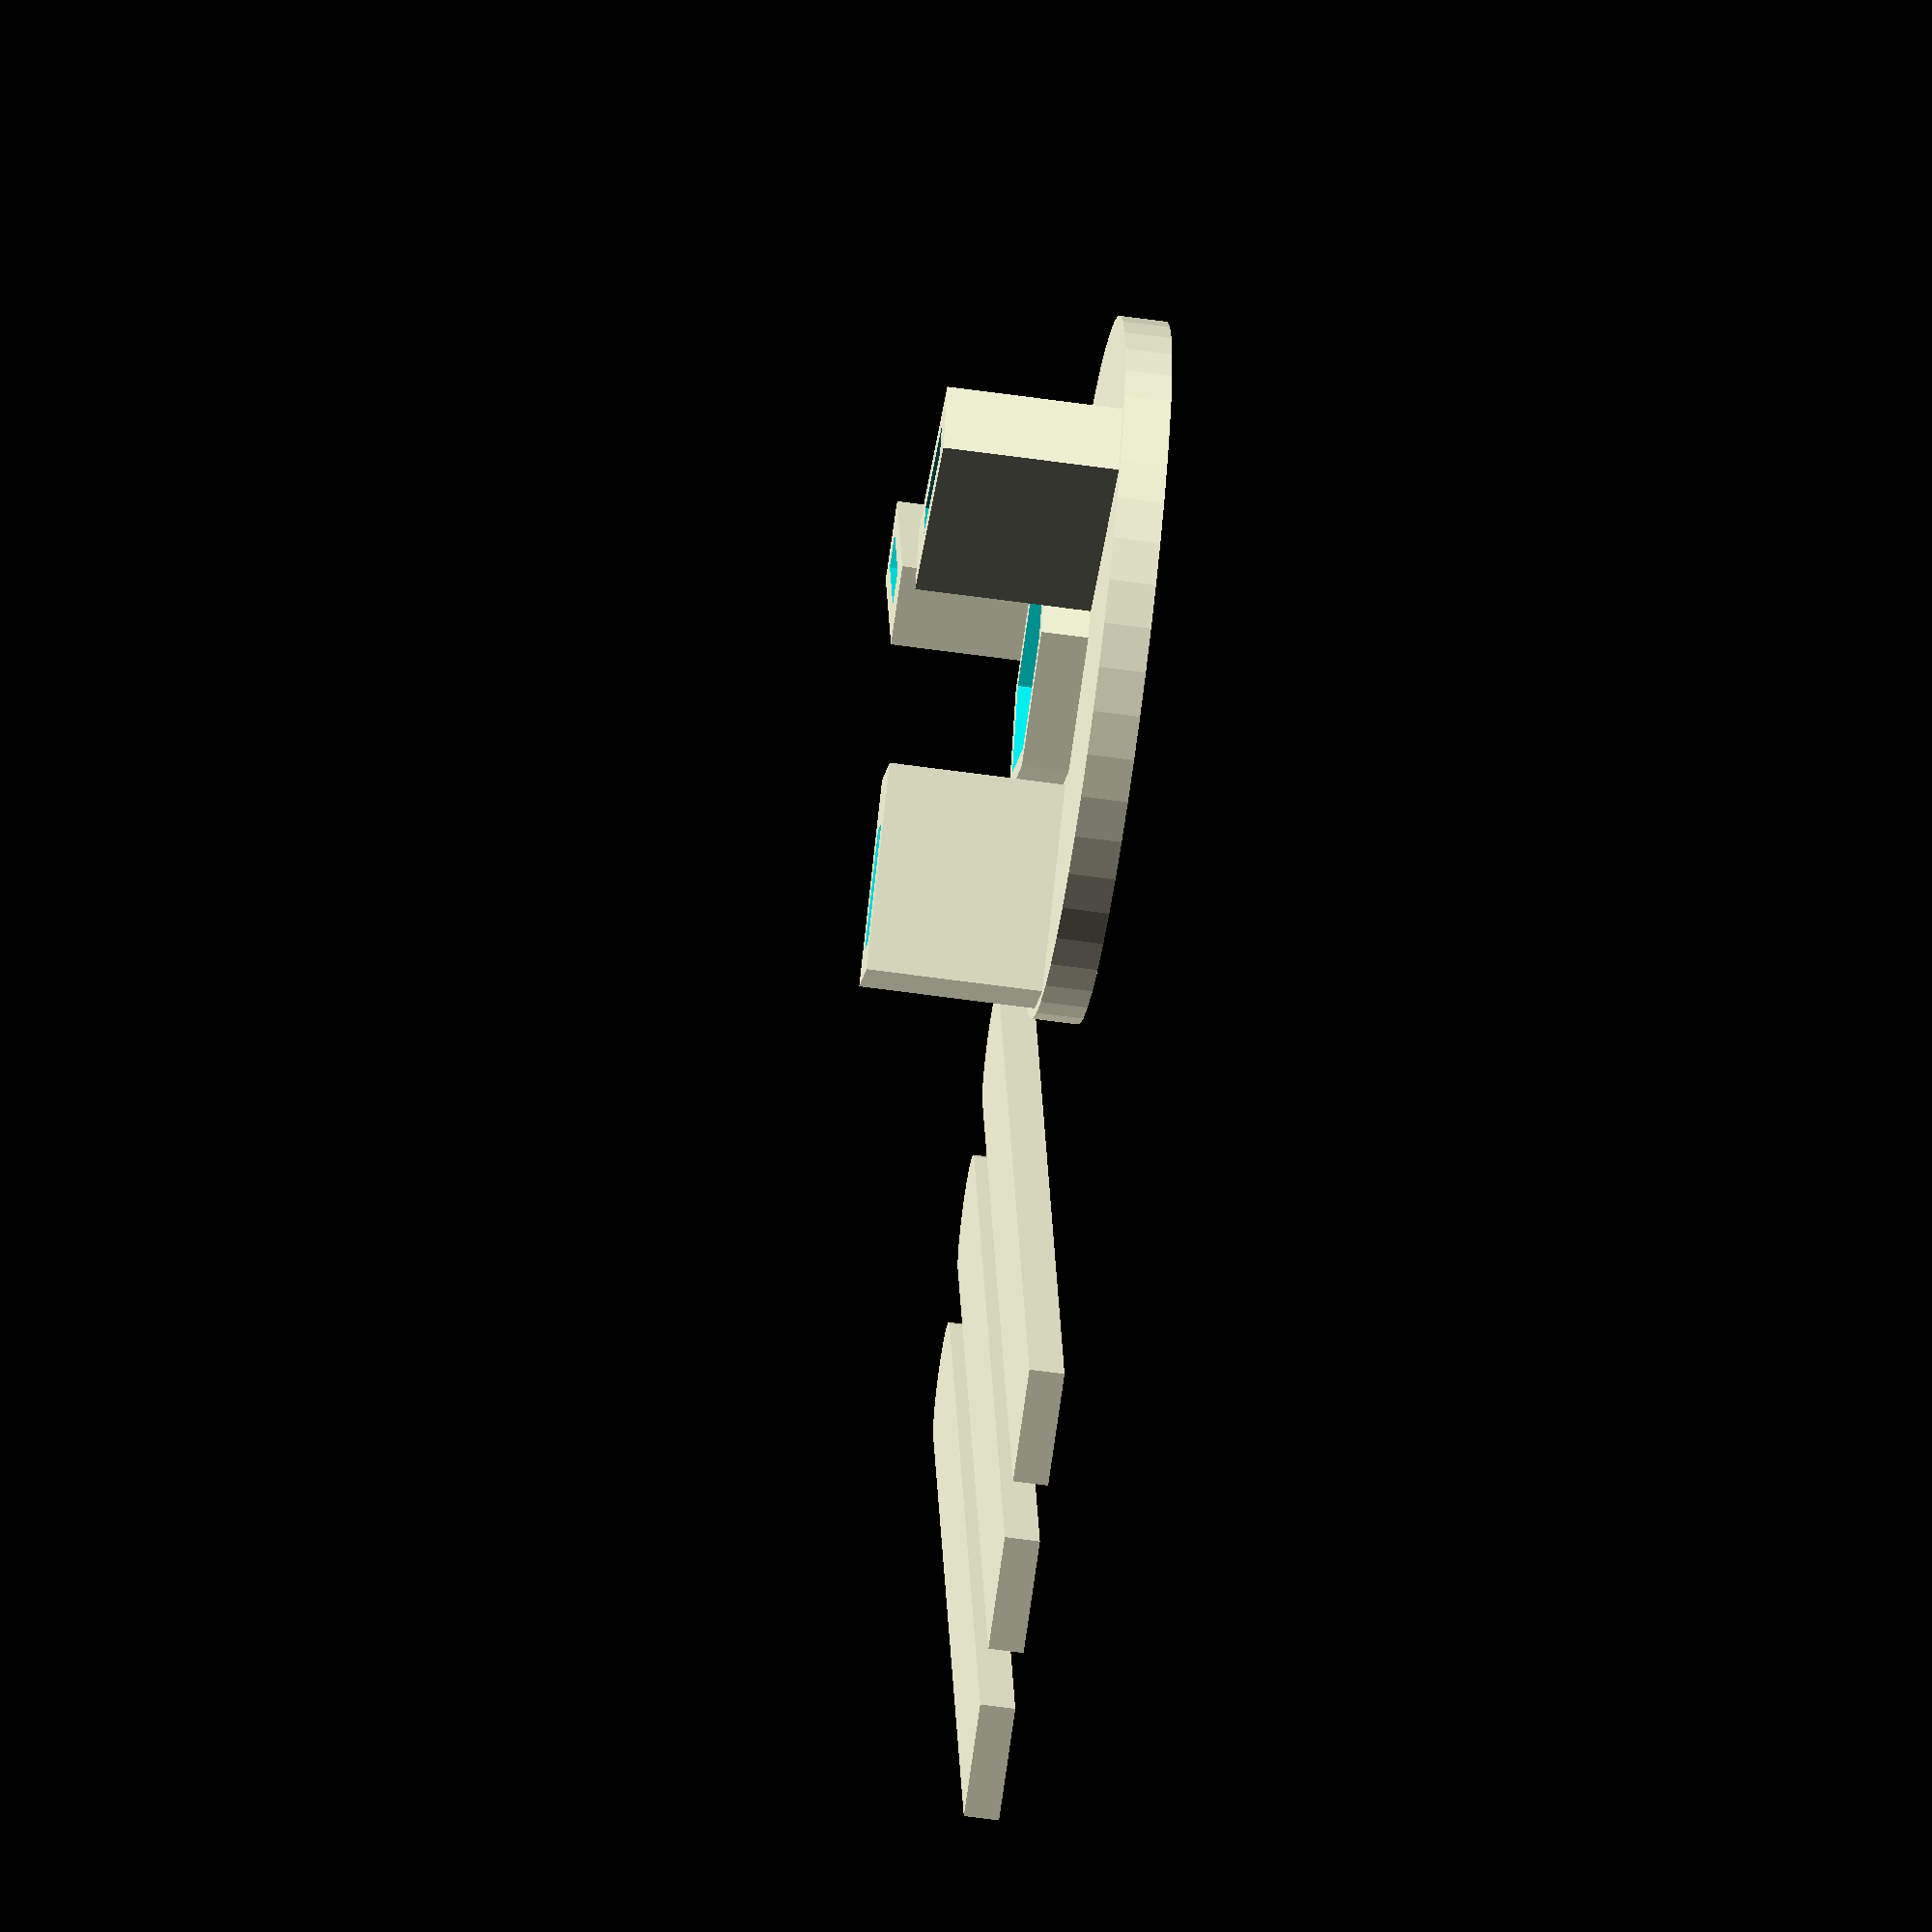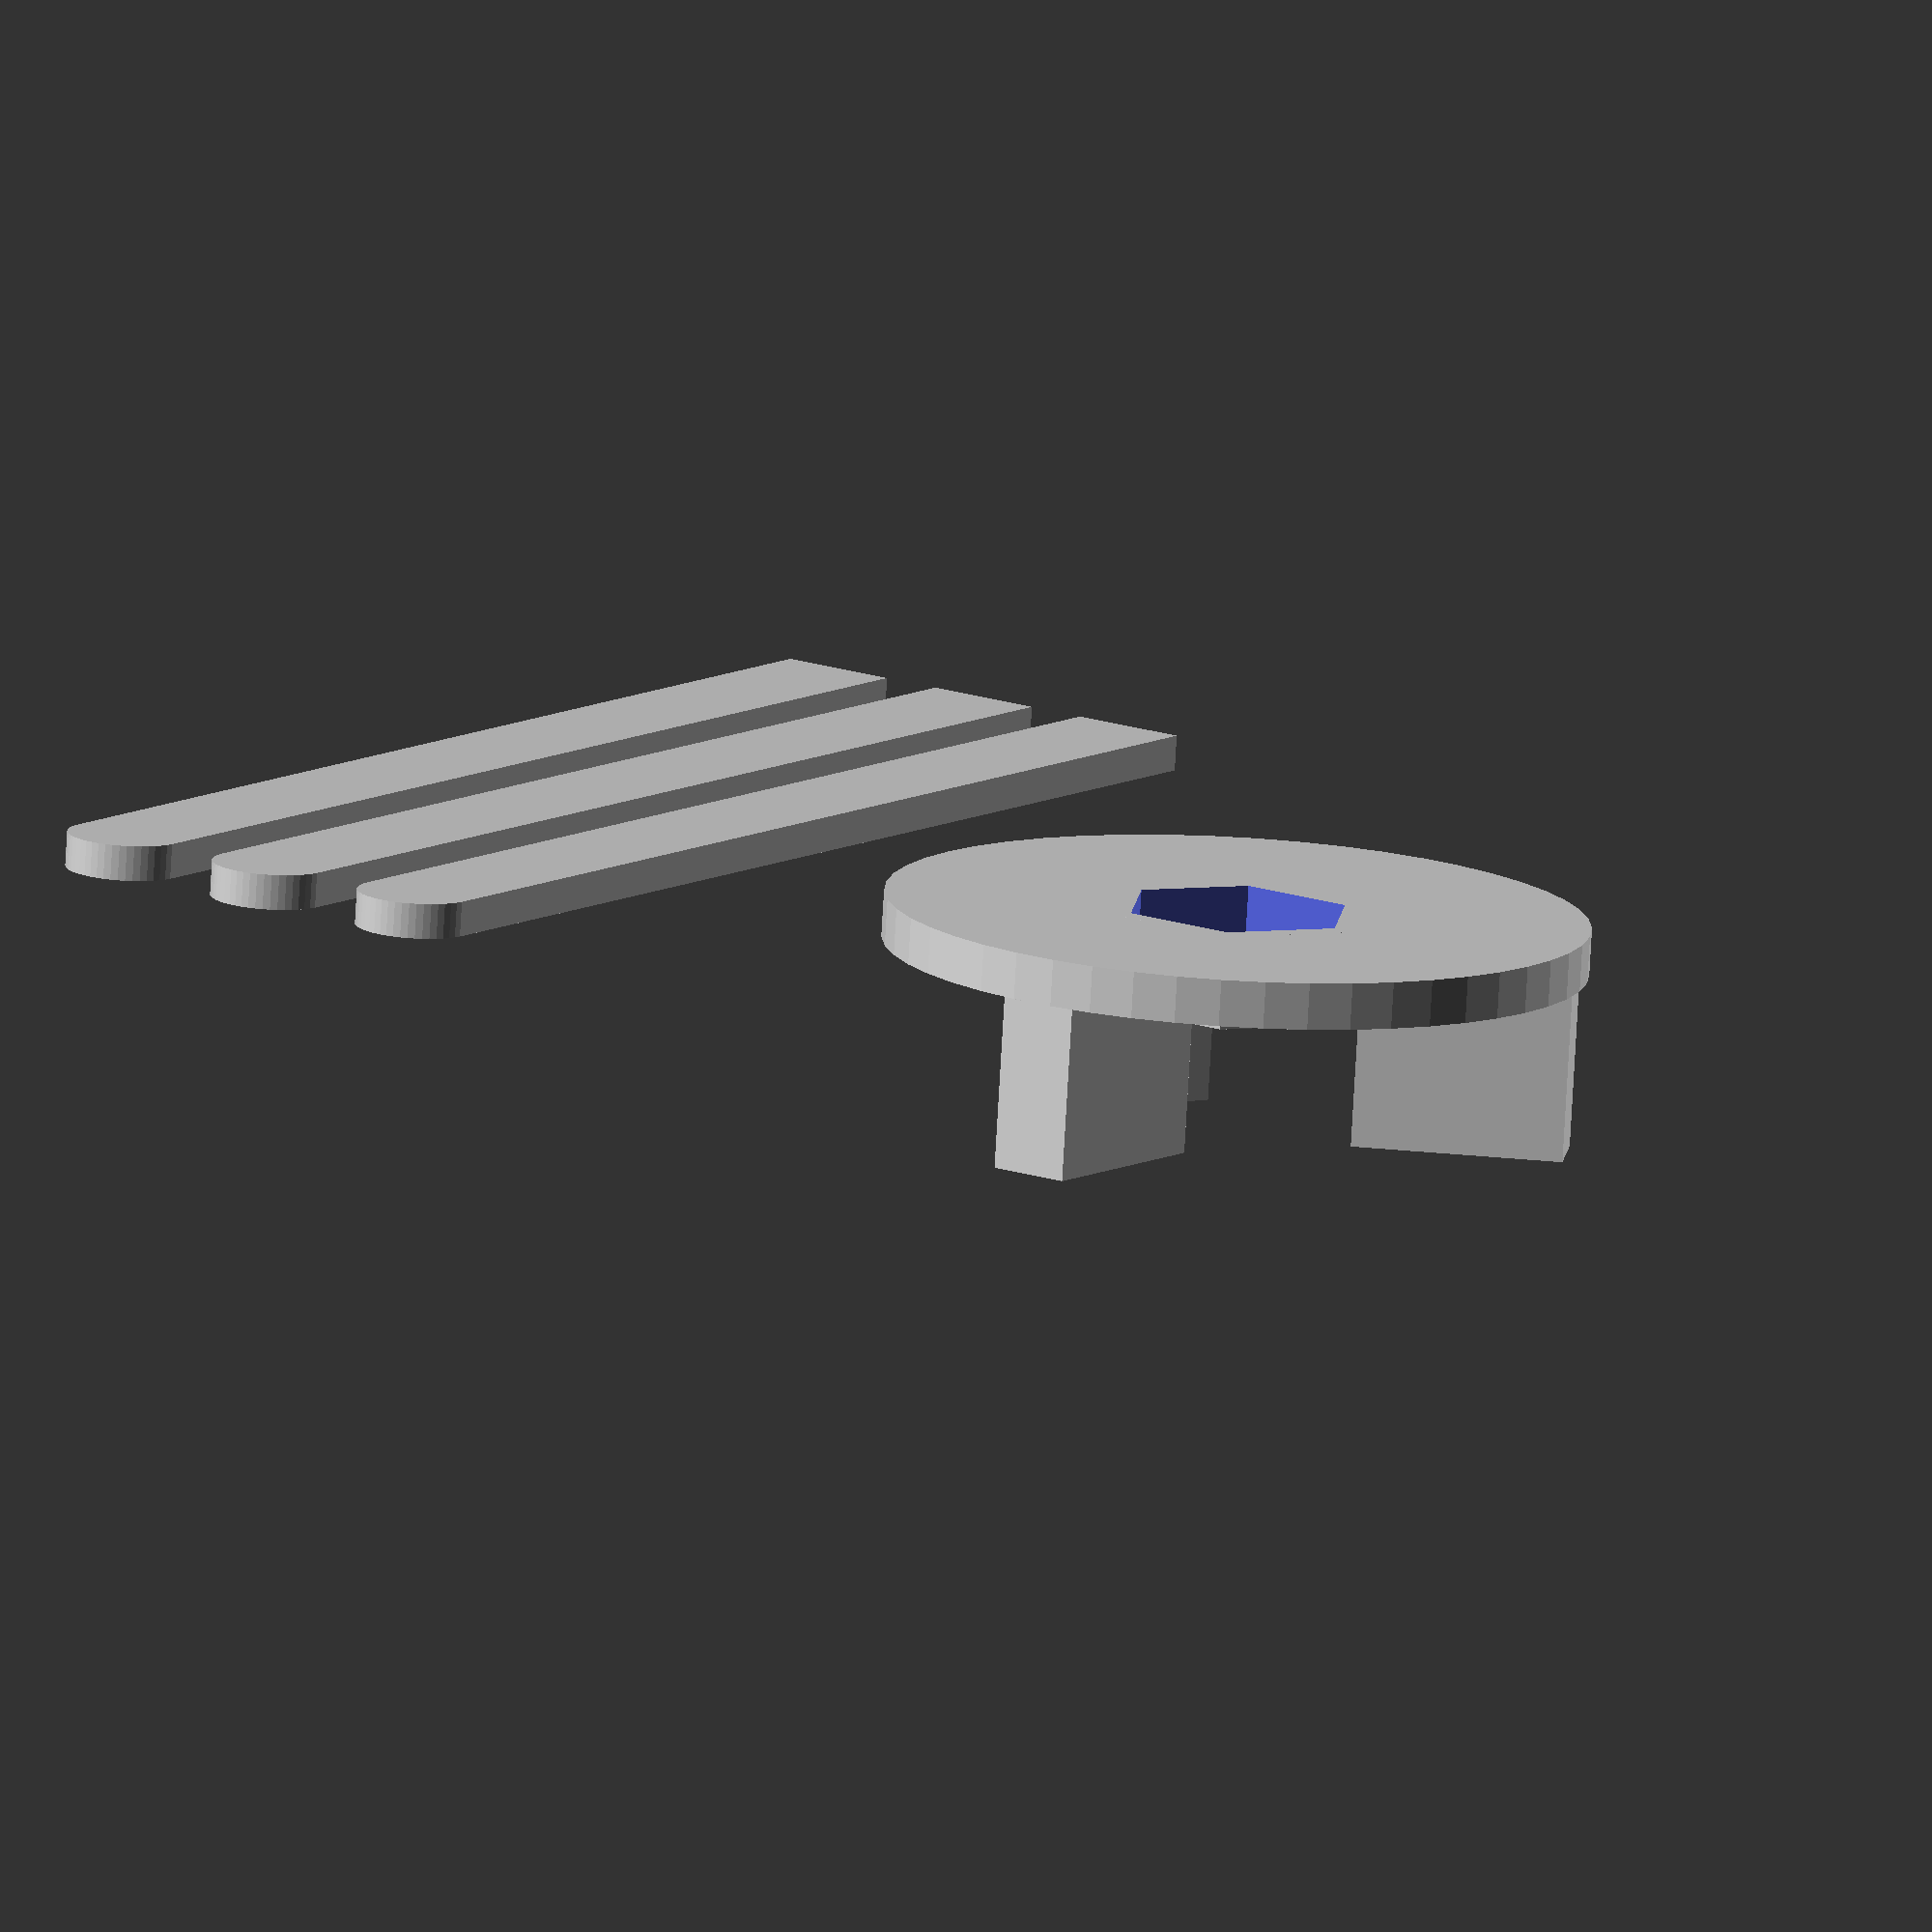
<openscad>
BaseRadius = 30;
BaseHeight = 4;
LegWidth = 10;
LegThicknes = 3;
LegHeight = 100;
LegPlugThickness = 4;
LegAngle = 15;
LegOffset = 0;
// Workarround for slicer software without XY/Horz. Compensation
LegPlugXYCompensation = 0;
HolderRadius=10;
HolderType = "Hexagon"; //[Circle,Hexagon]
DrawType = "All"; //[Head,Legs,All,Demo]

/* [HIDDEN] */
$fn = 50;

if(DrawType == "Head") Head();
if(DrawType == "Demo") rotate([180,0,0])Head();
if(DrawType == "Legs") rotate([90,0,0])Leg();
if(DrawType == "All") {
    Head();
    for(a=[1:3]) 
        translate([BaseRadius+5+a*(LegWidth+5),LegHeight/2,LegThicknes/2])
            rotate([90,0,0])
                Leg();
}

module Head(){
    difference(){
        hFn = HolderType == "Circle" ? 50:6;
        union(){
            Base();
            translate([0,0,BaseHeight]) 
                cylinder(r=HolderRadius+2,h=BaseHeight*2,center=true,$fn=hFn);
        }    
        cylinder(r=HolderRadius,h=100,center=true,$fn=hFn);
    }
}
module Base(){
    cylinder(r=BaseRadius,h=BaseHeight);
    for(a=[1:3]){
        rotate(30+a*120)
            translate([BaseRadius-LegWidth,0,BaseHeight])
                Plug();
    }
}
module Plug(){
    bHeigh = LegWidth*1.5;
    if(DrawType == "Demo"){
        translate([0,0,bHeigh/2]) 
            cube([LegWidth+LegPlugThickness*2,LegThicknes+LegPlugThickness, bHeigh],center=true);
        translate([-3,0,0])
            rotate([0,LegAngle,0]) 
                translate([-LegOffset,0,LegThicknes+4])
                    Leg(LegPlugXYCompensation);
    }
    else{
        difference(){
            translate([0,0,bHeigh/2]) 
                cube([LegWidth+LegPlugThickness*2,LegThicknes+LegPlugThickness, bHeigh],center=true);
            translate([-3,0,0])
                rotate([0,LegAngle,0]) 
                    translate([-LegOffset,0,LegThicknes+4])
                        Leg(LegPlugXYCompensation);
        }
    }
}

module Leg(legThModf=0){
    rotate([90,-90,0]){
        hull(){
            cube([LegWidth+legThModf,LegWidth+legThModf,LegThicknes+legThModf],center=true);
            translate([LegHeight,0,0]) cylinder(d=LegWidth,h=LegThicknes+legThModf,center=true);
        }
    }
}
</openscad>
<views>
elev=62.2 azim=169.9 roll=81.9 proj=o view=solid
elev=78.3 azim=324.9 roll=176.7 proj=o view=wireframe
</views>
